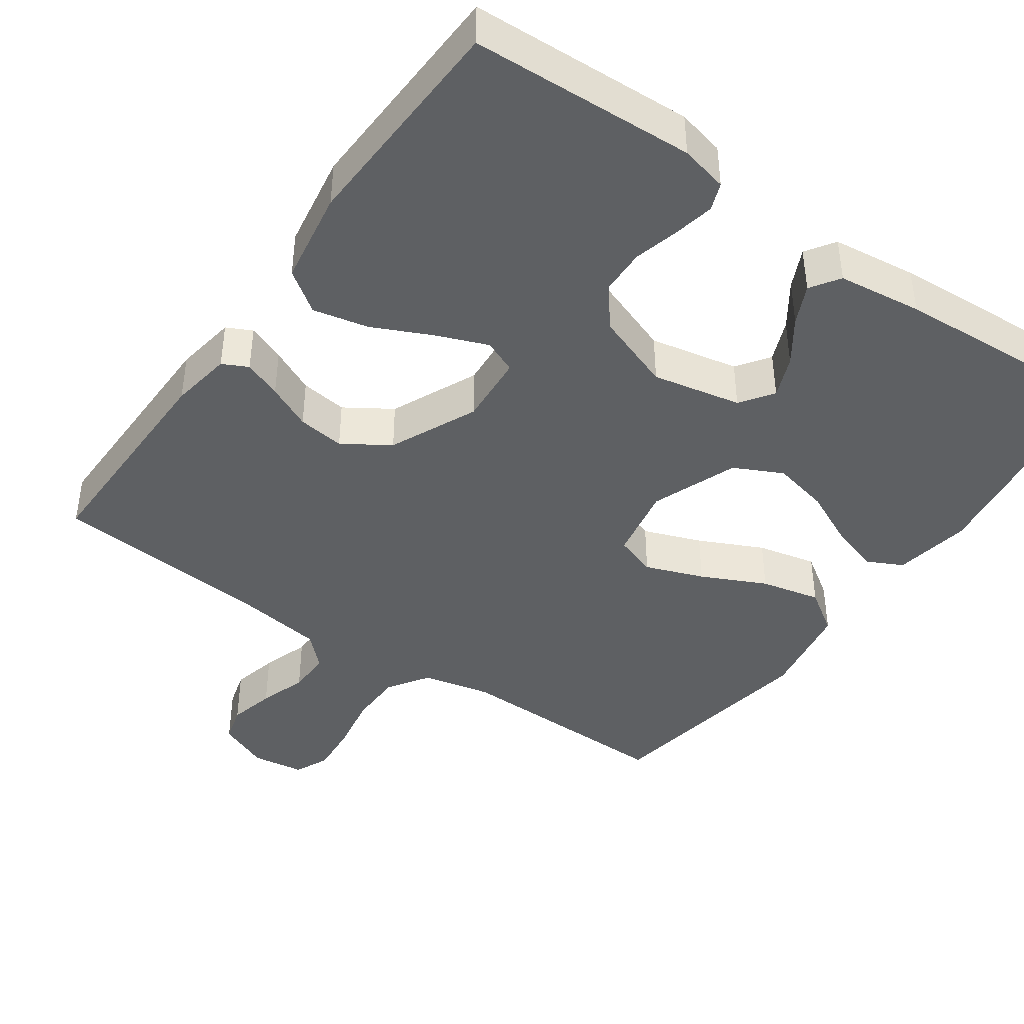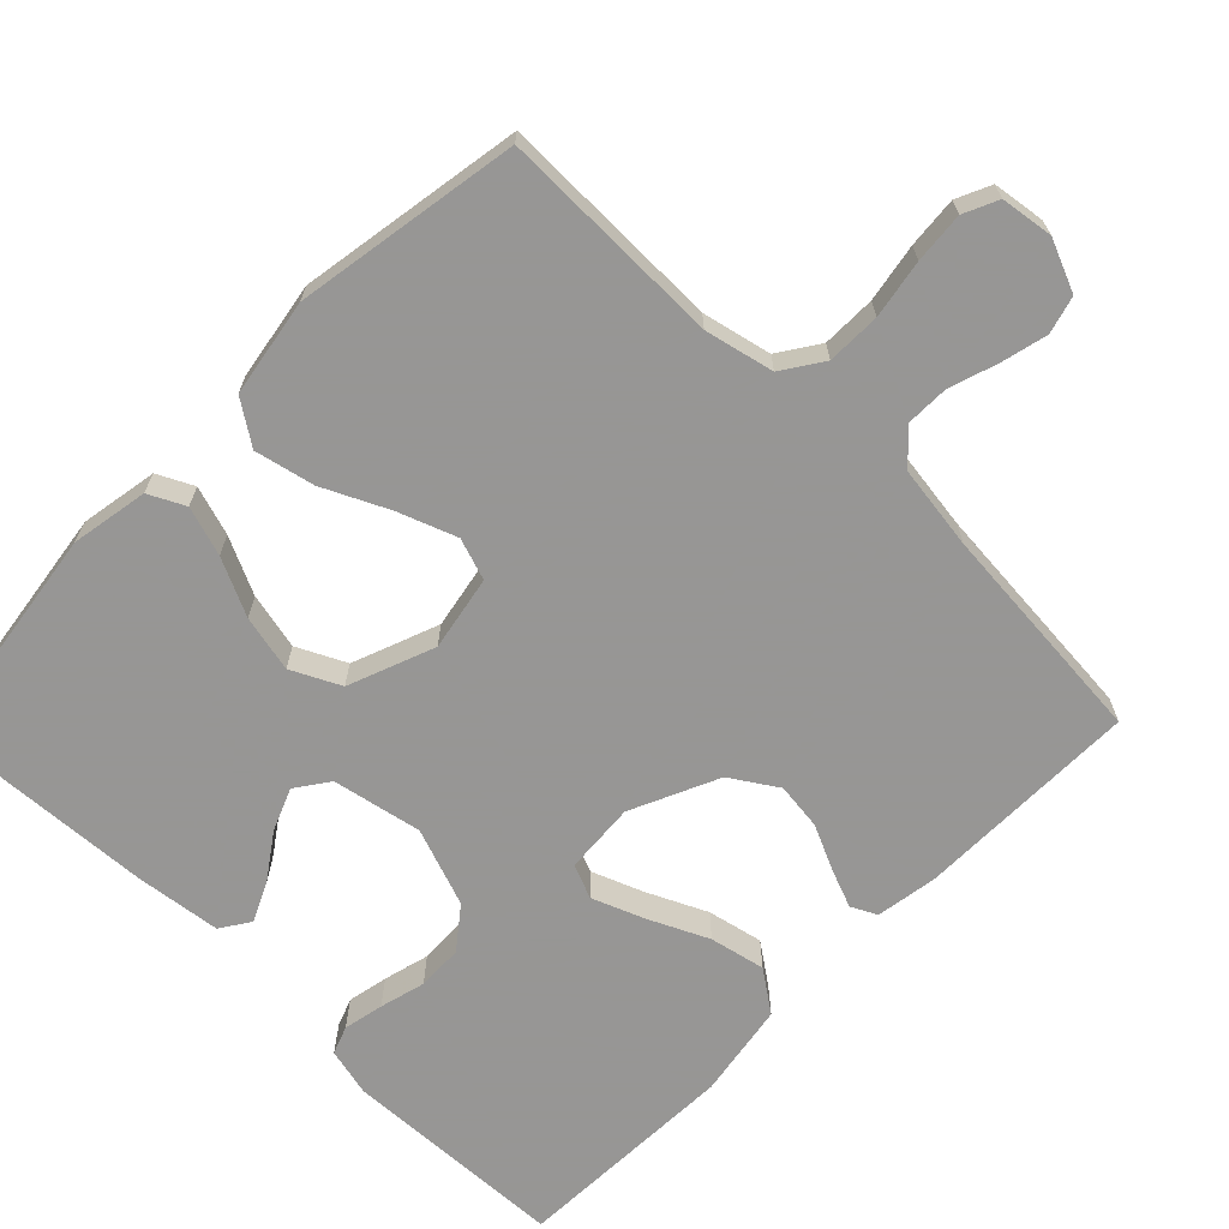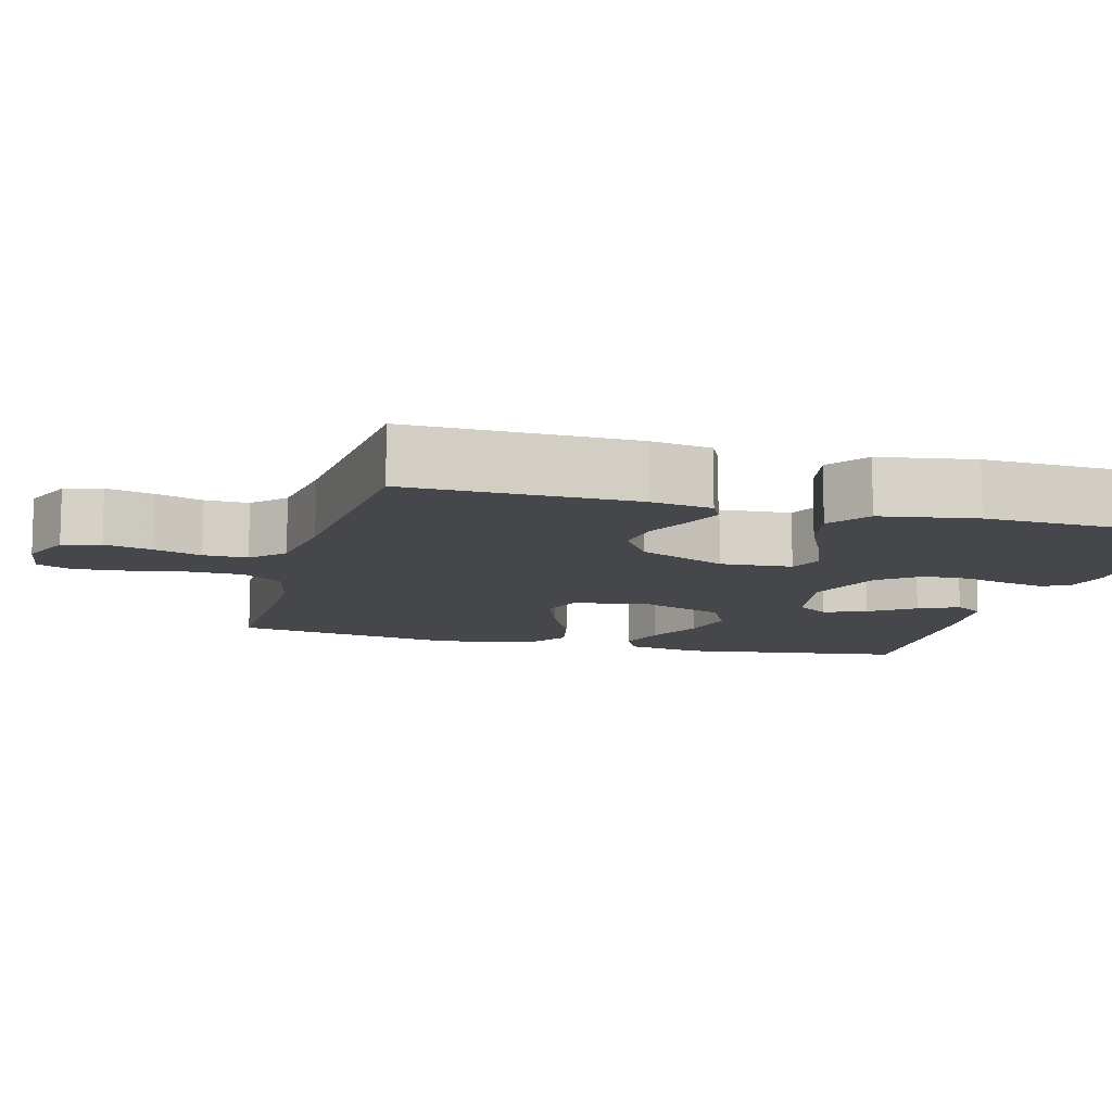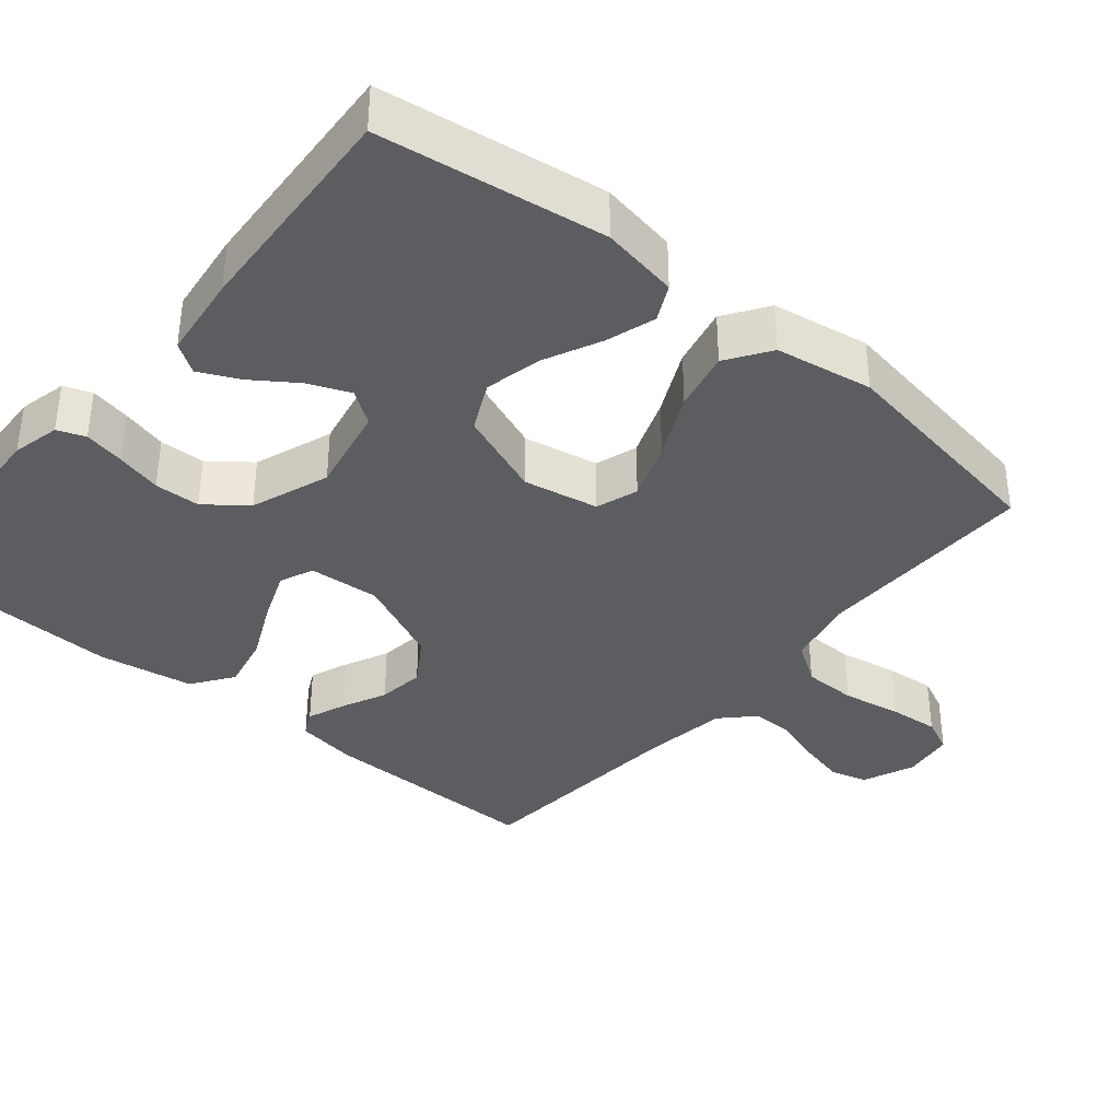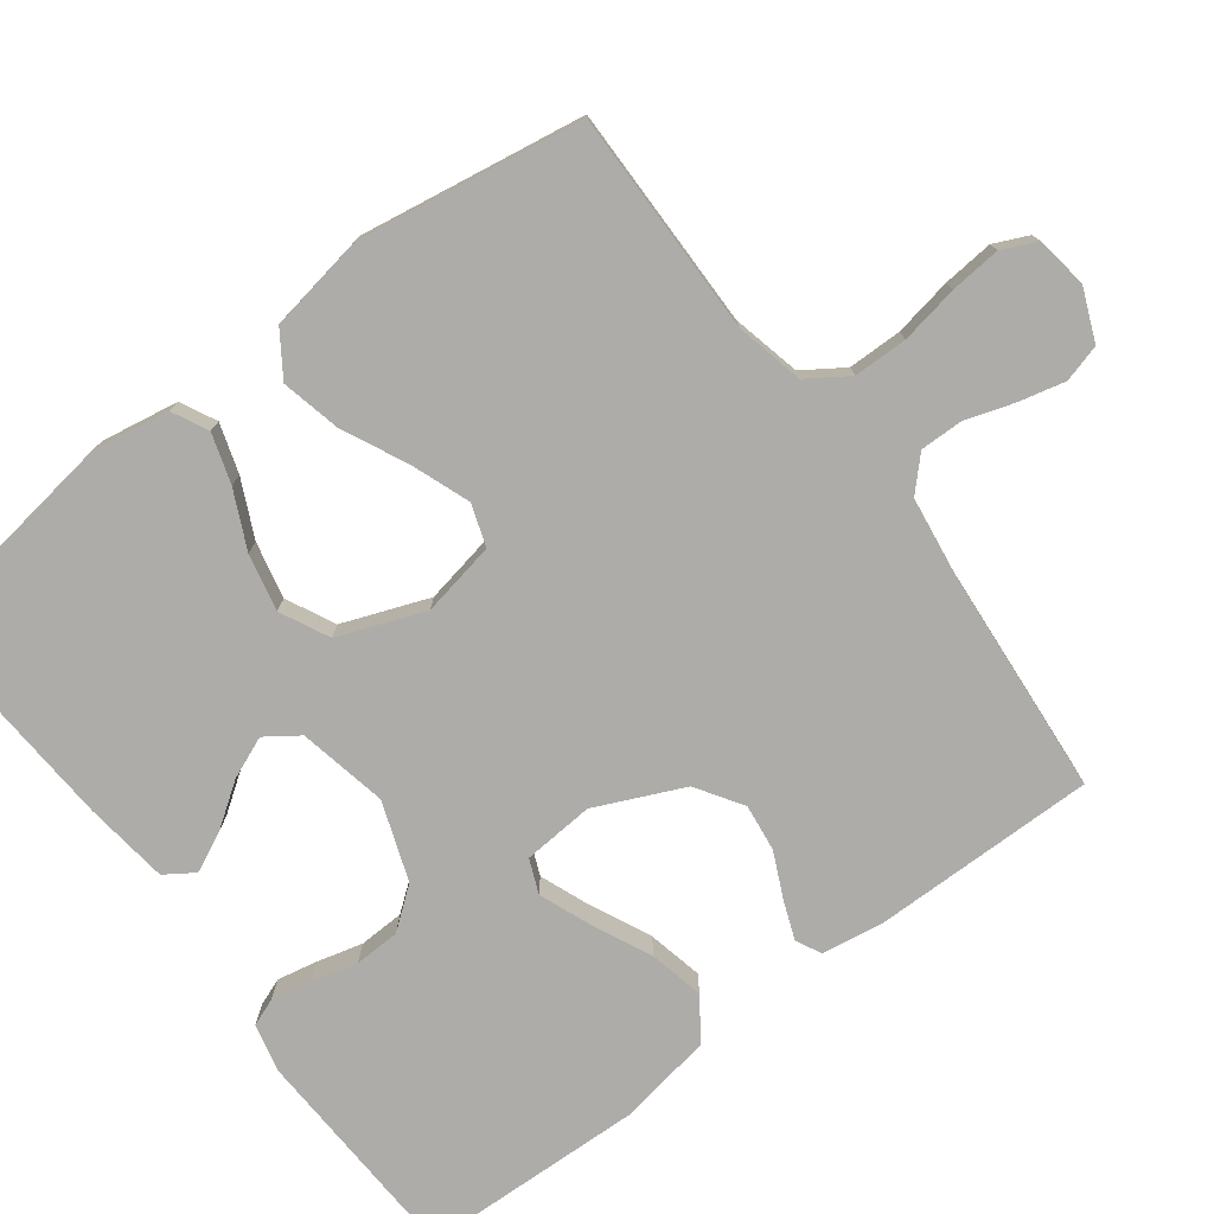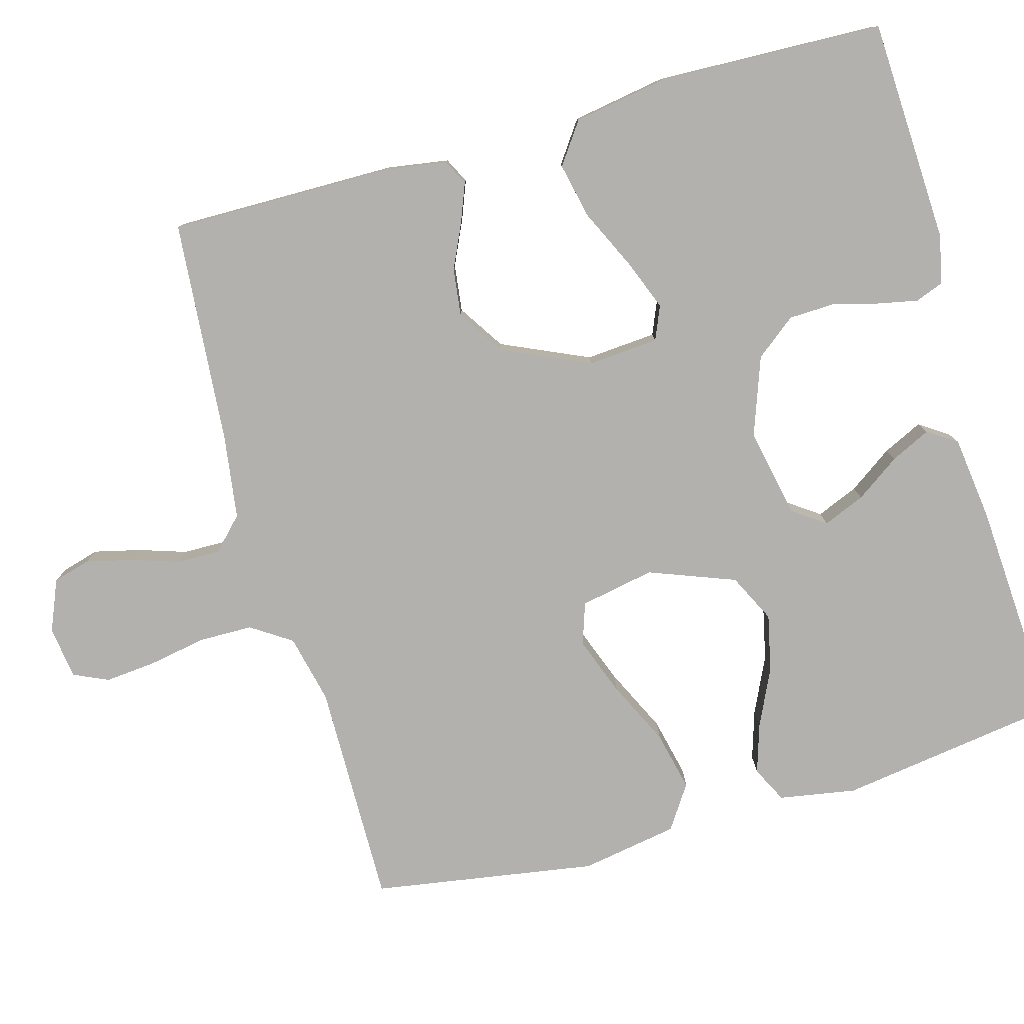
<metadata>
{"format":"obj","ext":"obj","renderer":"f3d","projection":"perspective","resolution":1024,"background":"white","views":[{"elev":-42.3,"azim":-35.1,"up":"+Y"},{"elev":-67.8,"azim":135.6,"up":"+Y"},{"elev":-10.8,"azim":-105.3,"up":"+Y"},{"elev":-37.0,"azim":50.1,"up":"+Y"},{"elev":-76.8,"azim":127.1,"up":"+Y"},{"elev":-79.3,"azim":-74.2,"up":"+Y"}]}
</metadata>
<code>
v 0.5 0.07 -0.5
v 0.2 0.07 -0.496
v 0.108 0.07 -0.517
v 0.072 0.07 -0.571
v 0.071 0.07 -0.643
v 0.085 0.07 -0.721
v 0.091 0.07 -0.789
v 0.07 0.07 -0.835
v 0 0.07 -0.845
v -0.069 0.07 -0.816
v -0.083 0.07 -0.766
v -0.068 0.07 -0.704
v -0.047 0.07 -0.64
v -0.046 0.07 -0.582
v -0.088 0.07 -0.541
v -0.2 0.07 -0.525
v -0.5 0.07 -0.5
v -0.497 0.07 -0.2
v -0.484 0.07 -0.118
v -0.45 0.07 -0.101
v -0.399 0.07 -0.121
v -0.339 0.07 -0.149
v -0.276 0.07 -0.157
v -0.214 0.07 -0.117
v -0.161 0.07 0
v -0.168 0.07 0.095
v -0.213 0.07 0.114
v -0.282 0.07 0.087
v -0.361 0.07 0.05
v -0.435 0.07 0.034
v -0.49 0.07 0.073
v -0.511 0.07 0.2
v -0.5 0.07 0.5
v -0.2 0.07 0.513
v -0.136 0.07 0.498
v -0.122 0.07 0.461
v -0.133 0.07 0.407
v -0.149 0.07 0.346
v -0.147 0.07 0.285
v -0.105 0.07 0.231
v 0 0.07 0.193
v 0.119 0.07 0.217
v 0.15 0.07 0.261
v 0.127 0.07 0.317
v 0.086 0.07 0.376
v 0.061 0.07 0.429
v 0.087 0.07 0.468
v 0.2 0.07 0.482
v 0.5 0.07 0.5
v 0.543 0.07 0.2
v 0.525 0.07 0.097
v 0.477 0.07 0.073
v 0.411 0.07 0.094
v 0.335 0.07 0.13
v 0.259 0.07 0.147
v 0.194 0.07 0.115
v 0.15 0.07 0
v 0.169 0.07 -0.1
v 0.225 0.07 -0.119
v 0.303 0.07 -0.09
v 0.389 0.07 -0.049
v 0.469 0.07 -0.031
v 0.527 0.07 -0.07
v 0.549 0.07 -0.2
v 0.5 0 -0.5
v 0.2 0 -0.496
v 0.108 0 -0.517
v 0.072 0 -0.571
v 0.071 0 -0.643
v 0.085 0 -0.721
v 0.091 0 -0.789
v 0.07 0 -0.835
v 0 0 -0.845
v -0.069 0 -0.816
v -0.083 0 -0.766
v -0.068 0 -0.704
v -0.047 0 -0.64
v -0.046 0 -0.582
v -0.088 0 -0.541
v -0.2 0 -0.525
v -0.5 0 -0.5
v -0.497 0 -0.2
v -0.484 0 -0.118
v -0.45 0 -0.101
v -0.399 0 -0.121
v -0.339 0 -0.149
v -0.276 0 -0.157
v -0.214 0 -0.117
v -0.161 0 0
v -0.168 0 0.095
v -0.213 0 0.114
v -0.282 0 0.087
v -0.361 0 0.05
v -0.435 0 0.034
v -0.49 0 0.073
v -0.511 0 0.2
v -0.5 0 0.5
v -0.2 0 0.513
v -0.136 0 0.498
v -0.122 0 0.461
v -0.133 0 0.407
v -0.149 0 0.346
v -0.147 0 0.285
v -0.105 0 0.231
v 0 0 0.193
v 0.119 0 0.217
v 0.15 0 0.261
v 0.127 0 0.317
v 0.086 0 0.376
v 0.061 0 0.429
v 0.087 0 0.468
v 0.2 0 0.482
v 0.5 0 0.5
v 0.543 0 0.2
v 0.525 0 0.097
v 0.477 0 0.073
v 0.411 0 0.094
v 0.335 0 0.13
v 0.259 0 0.147
v 0.194 0 0.115
v 0.15 0 0
v 0.169 0 -0.1
v 0.225 0 -0.119
v 0.303 0 -0.09
v 0.389 0 -0.049
v 0.469 0 -0.031
v 0.527 0 -0.07
v 0.549 0 -0.2
f 64 1 2
f 63 64 2
f 62 63 2
f 61 62 2
f 60 61 2
f 59 60 2 3
f 58 59 3 4
f 57 58 4
f 52 53 54
f 51 52 54
f 50 51 54
f 49 50 54
f 48 49 54
f 47 48 54
f 46 47 54
f 45 46 54
f 44 45 54
f 43 44 54 55
f 42 43 55 56
f 36 37 38
f 35 36 38
f 34 35 38
f 33 34 38
f 32 33 38
f 31 32 38
f 30 31 38
f 29 30 38
f 28 29 38
f 27 28 38 39
f 26 27 39 40
f 20 21 22
f 19 20 22
f 18 19 22
f 17 18 22
f 16 17 22
f 15 16 22 23
f 14 15 23 24
f 11 12 13
f 10 11 13
f 9 10 13
f 8 9 13
f 7 8 13
f 6 7 13
f 5 6 13
f 4 5 13 14
f 14 24 25
f 4 14 25
f 57 4 25
f 57 25 26
f 56 57 26
f 42 56 26
f 41 42 26
f 26 40 41
f 66 65 128
f 66 128 127
f 66 127 126
f 66 126 125
f 66 125 124
f 67 66 124 123
f 68 67 123 122
f 68 122 121
f 118 117 116
f 118 116 115
f 118 115 114
f 118 114 113
f 118 113 112
f 118 112 111
f 118 111 110
f 118 110 109
f 118 109 108
f 119 118 108 107
f 120 119 107 106
f 102 101 100
f 102 100 99
f 102 99 98
f 102 98 97
f 102 97 96
f 102 96 95
f 102 95 94
f 102 94 93
f 102 93 92
f 103 102 92 91
f 104 103 91 90
f 86 85 84
f 86 84 83
f 86 83 82
f 86 82 81
f 86 81 80
f 87 86 80 79
f 88 87 79 78
f 77 76 75
f 77 75 74
f 77 74 73
f 77 73 72
f 77 72 71
f 77 71 70
f 77 70 69
f 78 77 69 68
f 89 88 78
f 89 78 68
f 89 68 121
f 90 89 121
f 90 121 120
f 90 120 106
f 90 106 105
f 105 104 90
f 1 65 66 2
f 2 66 67 3
f 3 67 68 4
f 4 68 69 5
f 5 69 70 6
f 6 70 71 7
f 7 71 72 8
f 8 72 73 9
f 9 73 74 10
f 10 74 75 11
f 11 75 76 12
f 12 76 77 13
f 13 77 78 14
f 14 78 79 15
f 15 79 80 16
f 16 80 81 17
f 17 81 82 18
f 18 82 83 19
f 19 83 84 20
f 20 84 85 21
f 21 85 86 22
f 22 86 87 23
f 23 87 88 24
f 24 88 89 25
f 25 89 90 26
f 26 90 91 27
f 27 91 92 28
f 28 92 93 29
f 29 93 94 30
f 30 94 95 31
f 31 95 96 32
f 32 96 97 33
f 33 97 98 34
f 34 98 99 35
f 35 99 100 36
f 36 100 101 37
f 37 101 102 38
f 38 102 103 39
f 39 103 104 40
f 40 104 105 41
f 41 105 106 42
f 42 106 107 43
f 43 107 108 44
f 44 108 109 45
f 45 109 110 46
f 46 110 111 47
f 47 111 112 48
f 48 112 113 49
f 49 113 114 50
f 50 114 115 51
f 51 115 116 52
f 52 116 117 53
f 53 117 118 54
f 54 118 119 55
f 55 119 120 56
f 56 120 121 57
f 57 121 122 58
f 58 122 123 59
f 59 123 124 60
f 60 124 125 61
f 61 125 126 62
f 62 126 127 63
f 63 127 128 64
f 64 128 65 1

</code>
